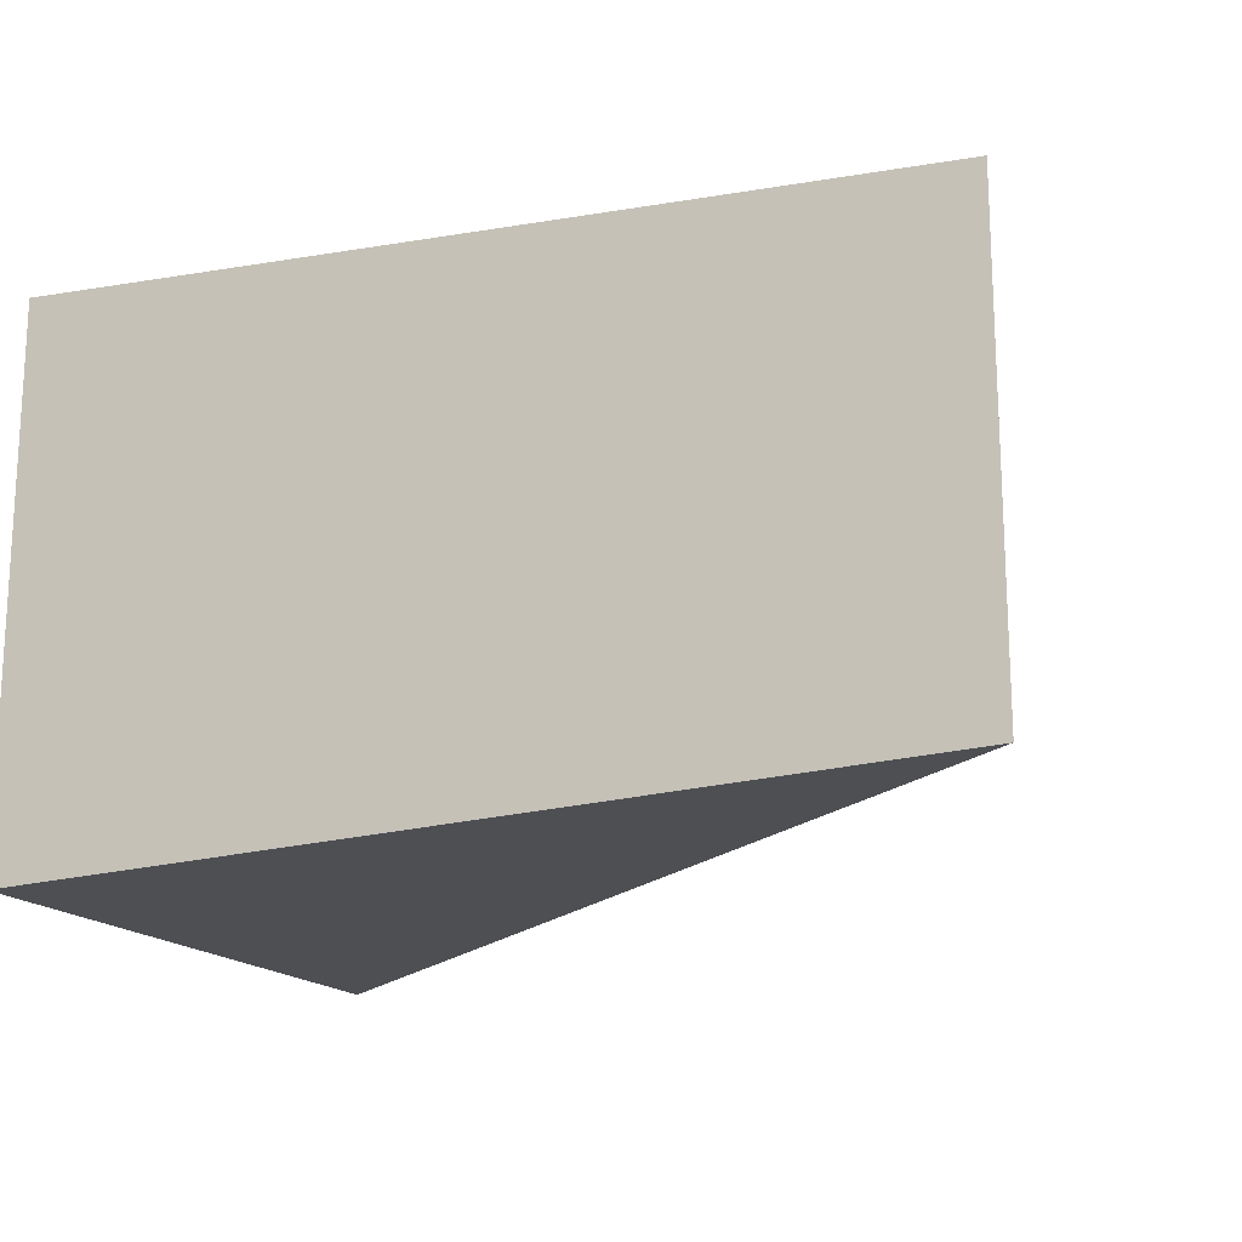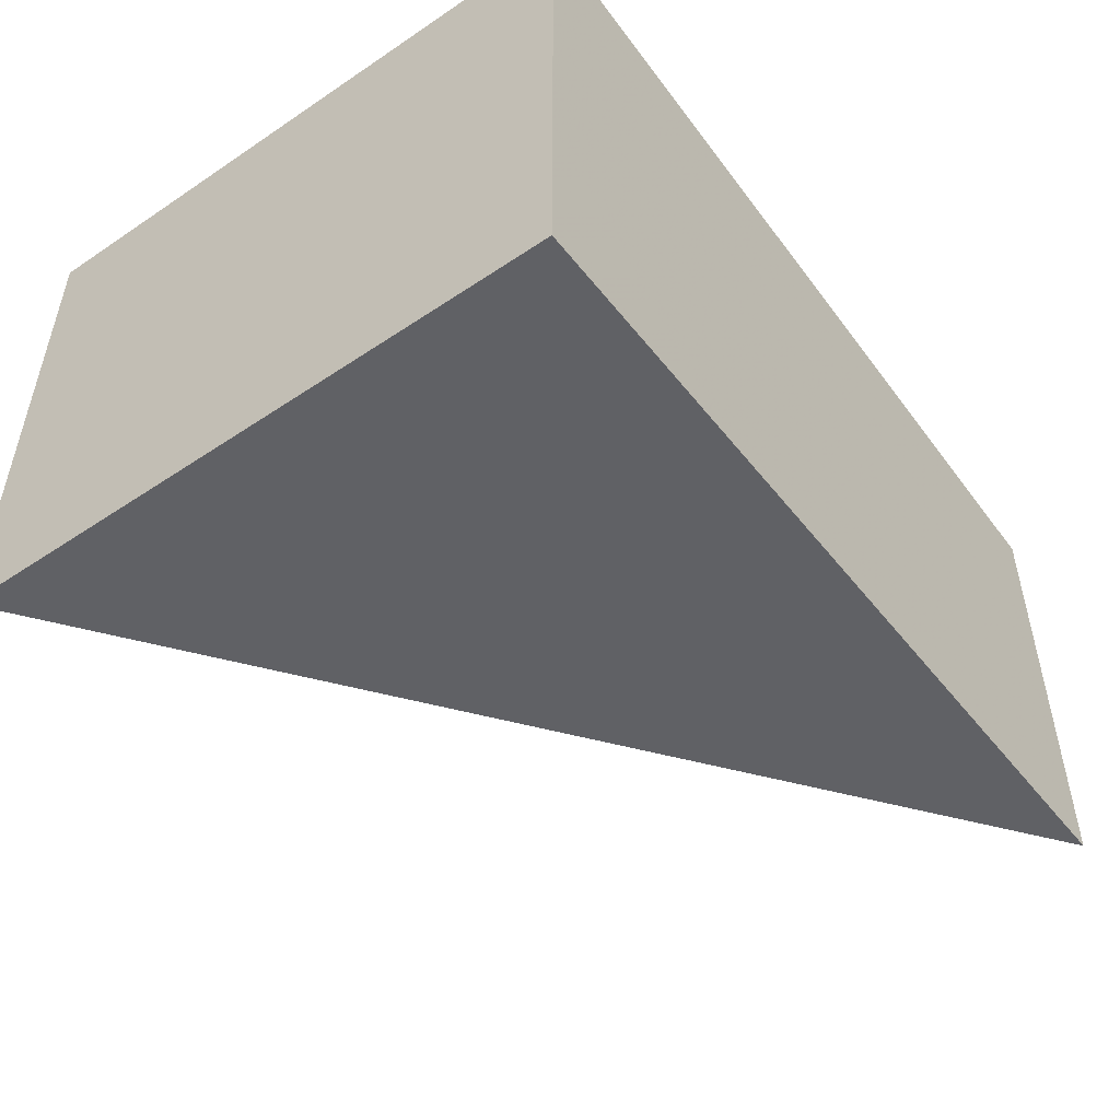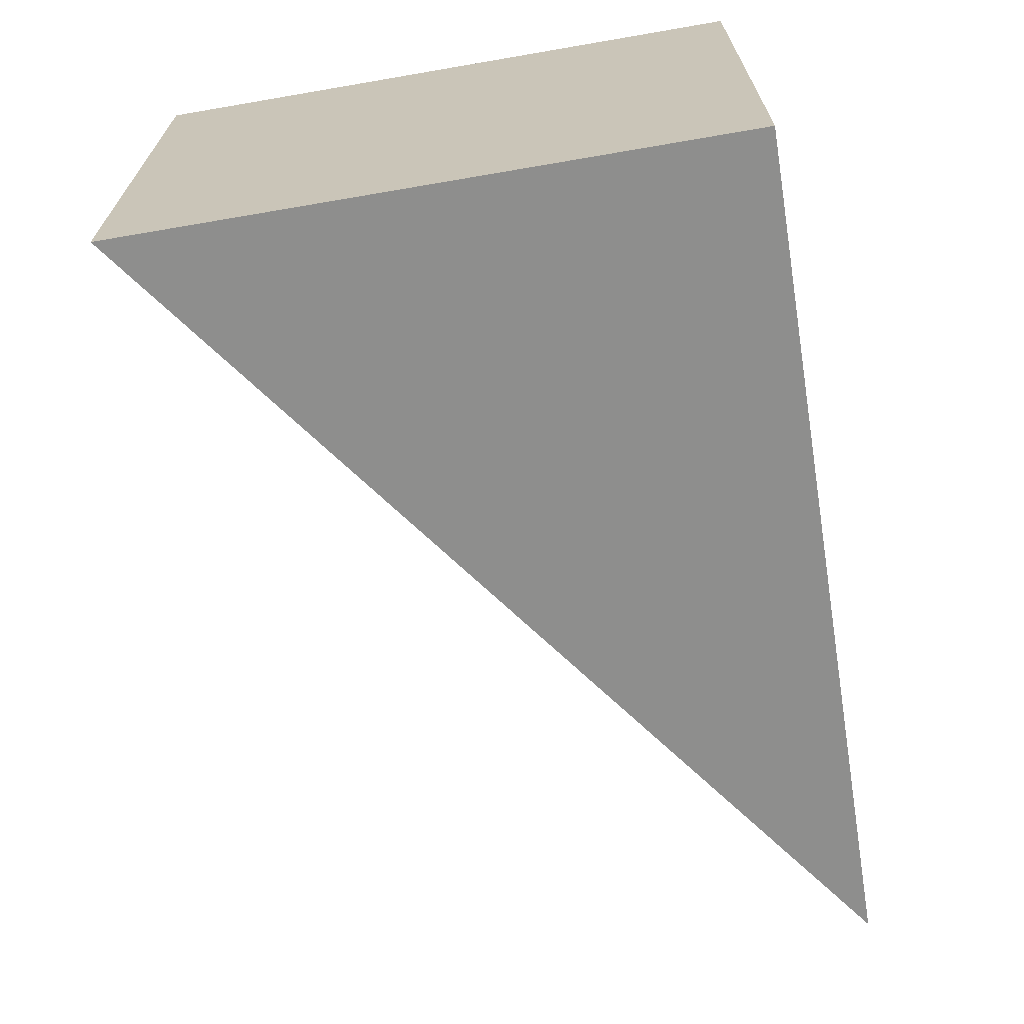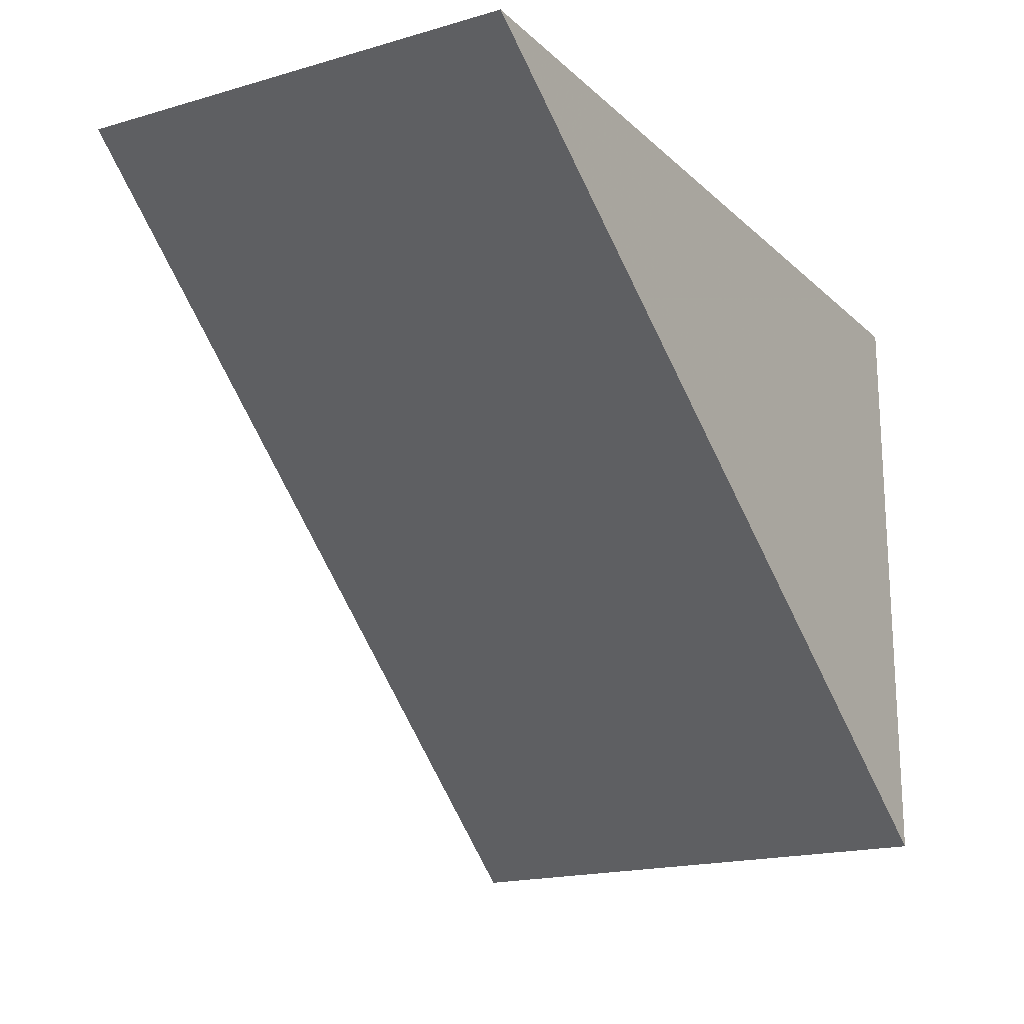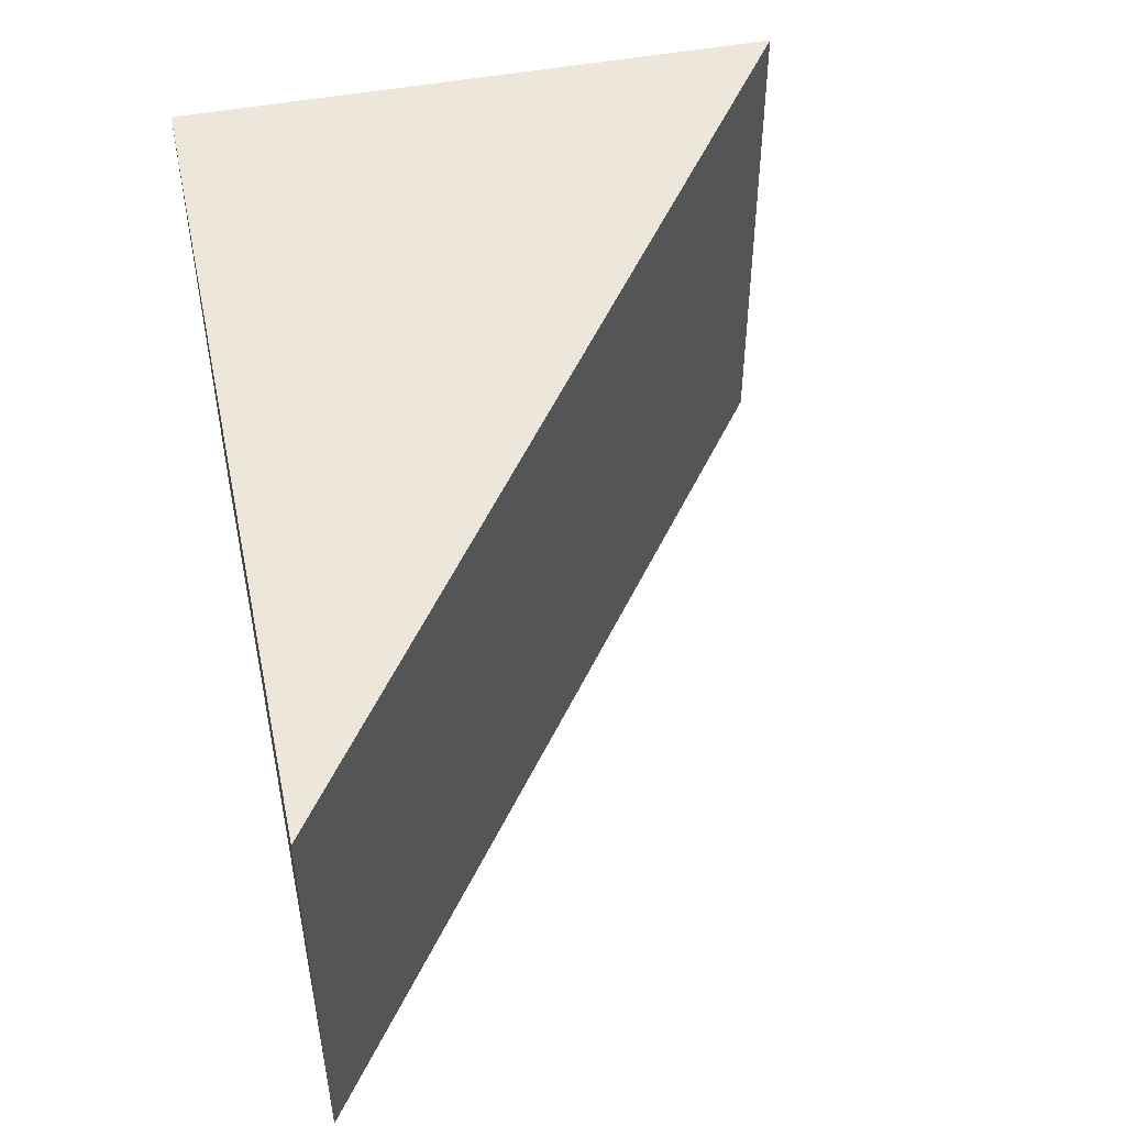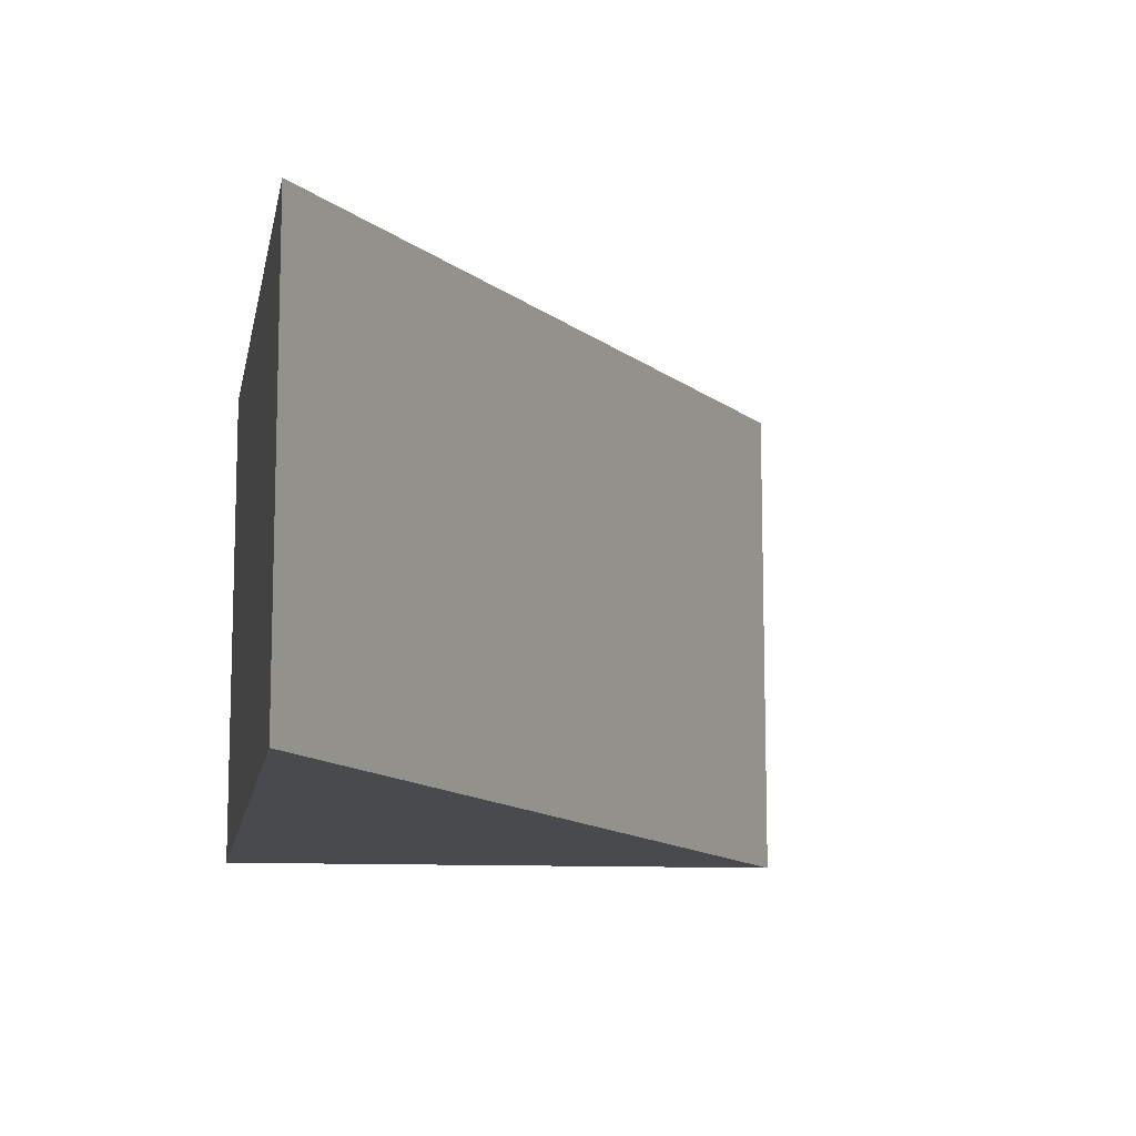
<metadata>
{"format":"obj","ext":"obj","renderer":"f3d","projection":"perspective","resolution":1024,"background":"white","views":[{"elev":-16.9,"azim":-156.3,"up":"+Z"},{"elev":-50.8,"azim":126.2,"up":"+Z"},{"elev":-67.2,"azim":99.8,"up":"+Z"},{"elev":-18.8,"azim":-61.2,"up":"+Y"},{"elev":49.0,"azim":-101.8,"up":"+Z"},{"elev":-10.4,"azim":-99.9,"up":"+Z"}]}
</metadata>
<code>
v 0.02119 0.01064 0.0175
v 0.02119 0.01064 -0.0175
v -0.03619 0.01036 0.015
v 0.02119 -0.03036 0.0175
v 0.02119 -0.03036 -0.0175
v -0.03619 0.01036 -0.015
v 0.02119 0.01064 0.0175
v -0.03619 0.01036 0.015
v 0.02119 0.01064 0.0175
v 0.02119 -0.03036 0.0175
v 0.02119 0.01064 -0.0175
v 0.02119 0.01064 -0.0175
v 0.02119 -0.03036 -0.0175
v -0.03619 0.01036 -0.015
v -0.03619 0.01036 0.015
v -0.03619 0.01036 -0.015
v 0.02119 -0.03036 -0.0175
v 0.02119 -0.03036 0.0175
f 1 2 6
f 1 6 3
f 7 8 4
f 9 10 5
f 9 5 11
f 12 13 14
f 15 16 17
f 15 17 18

</code>
